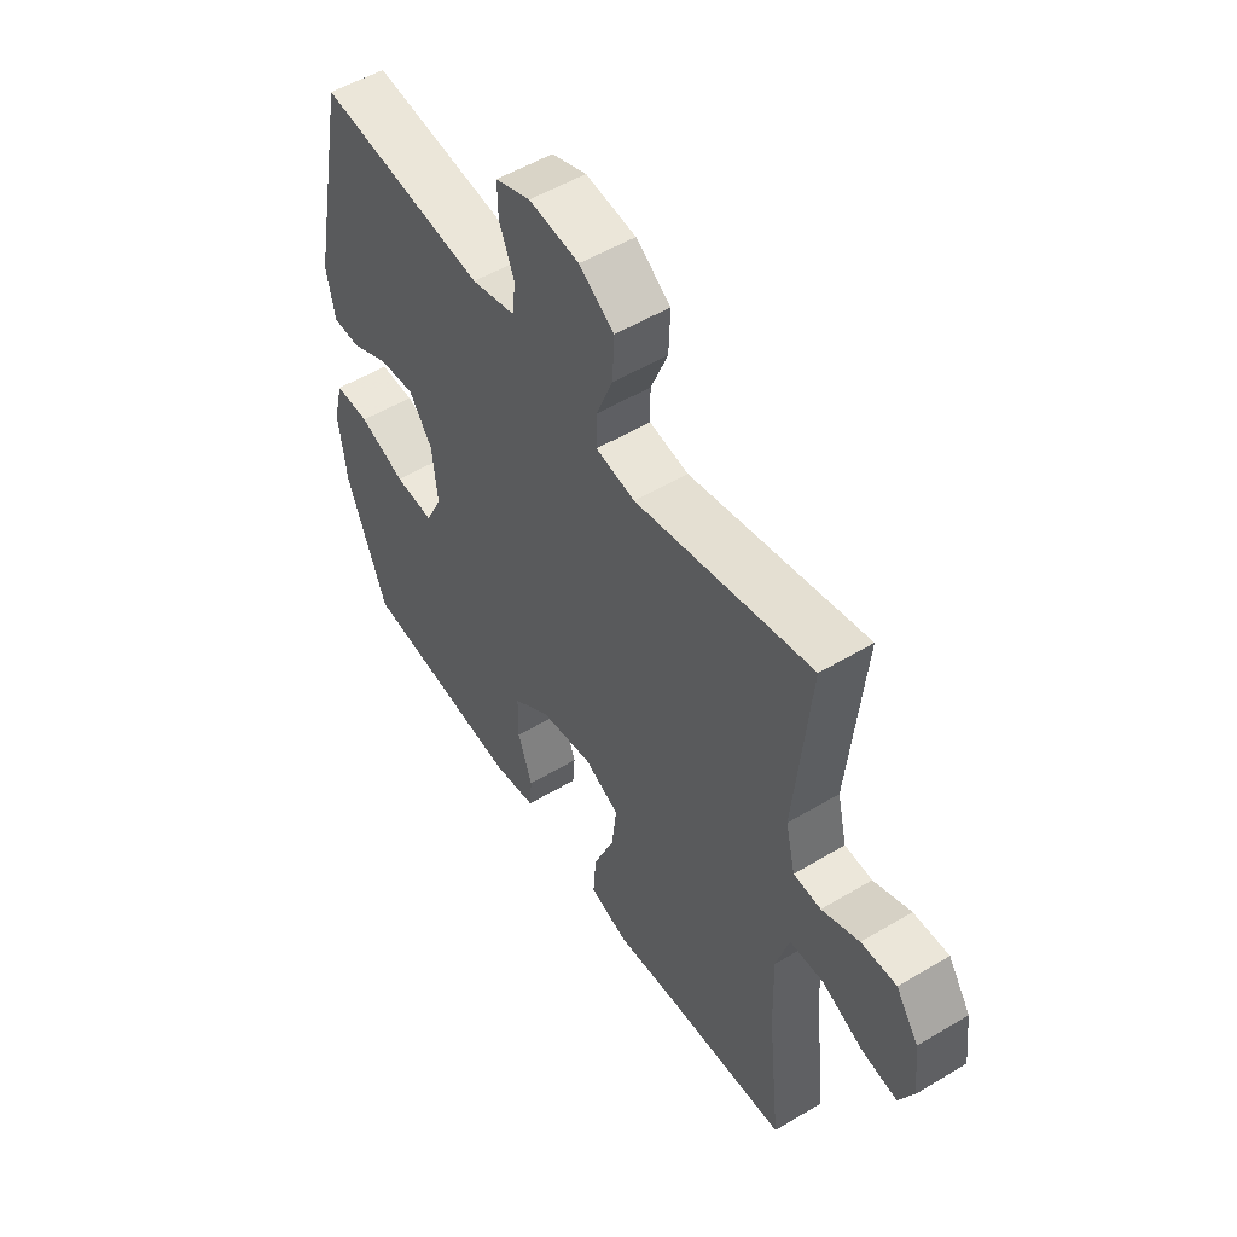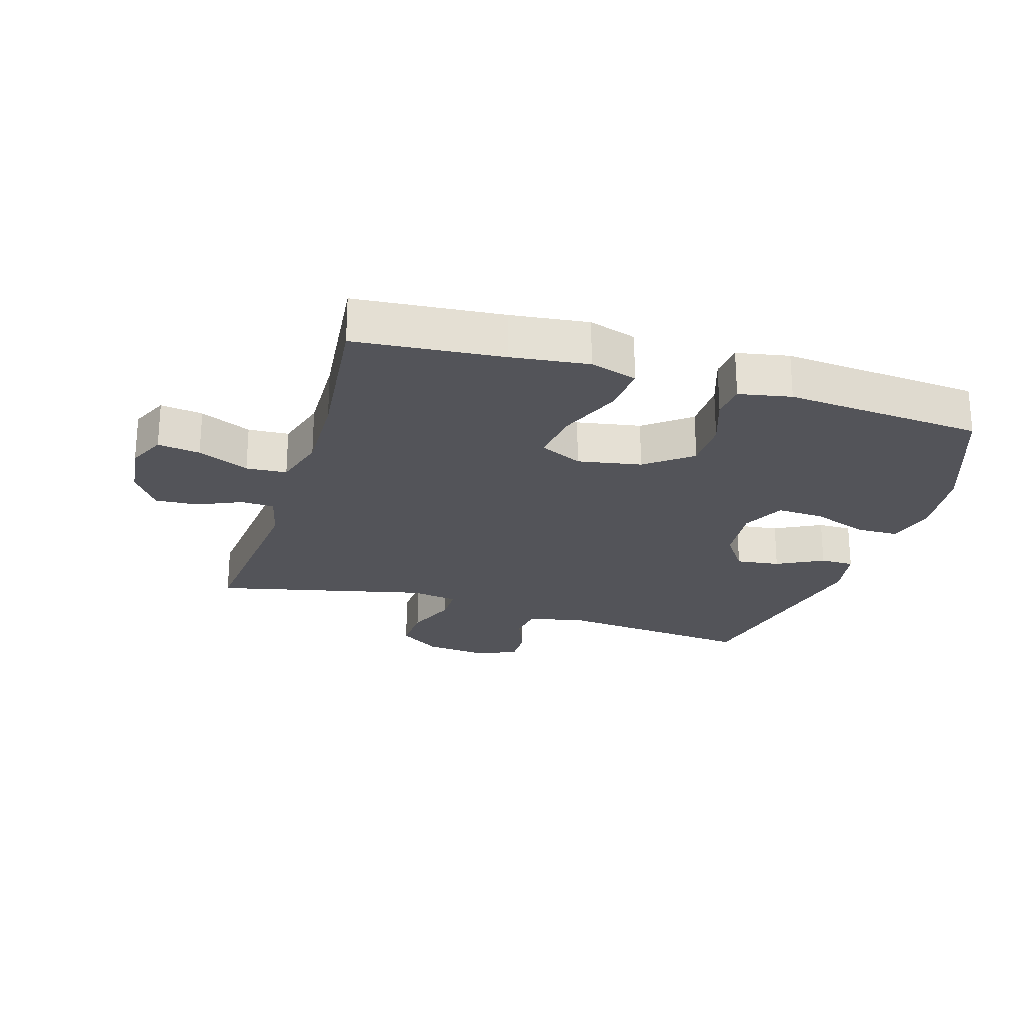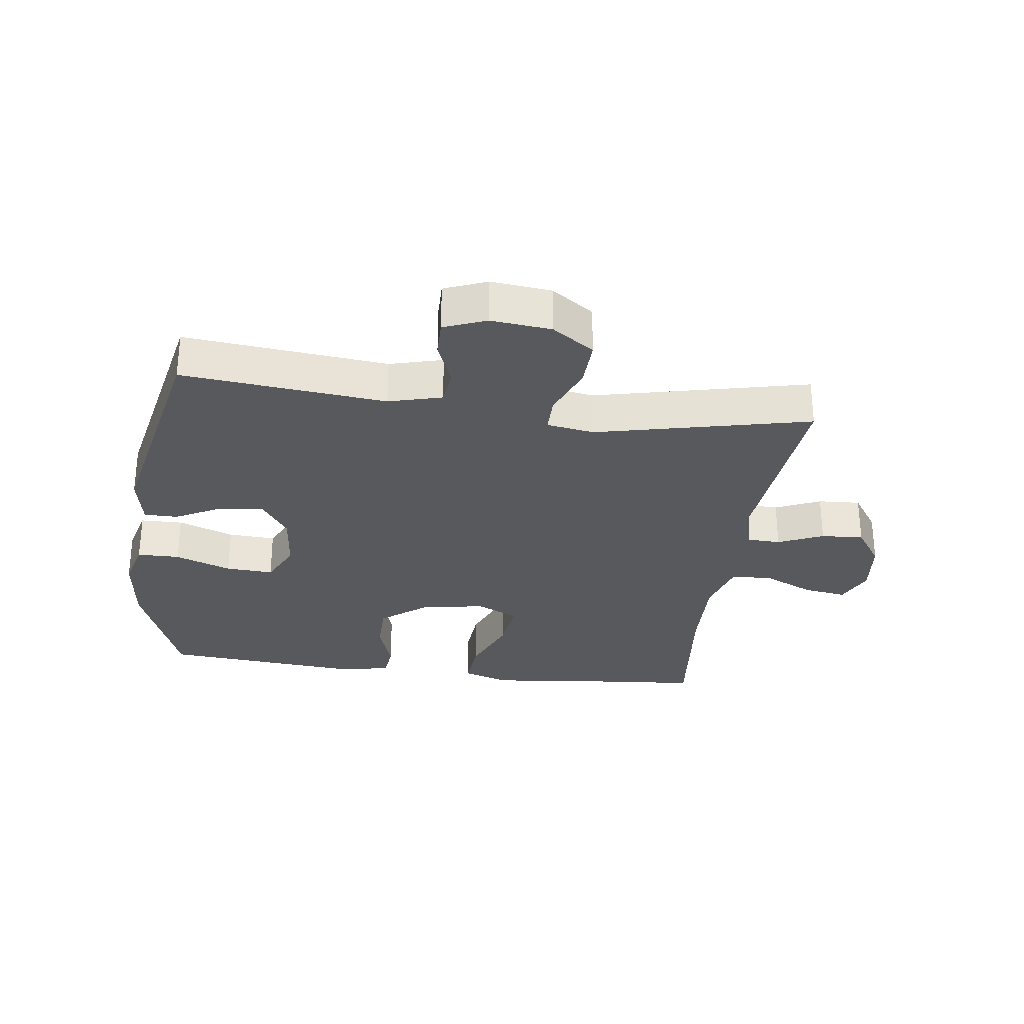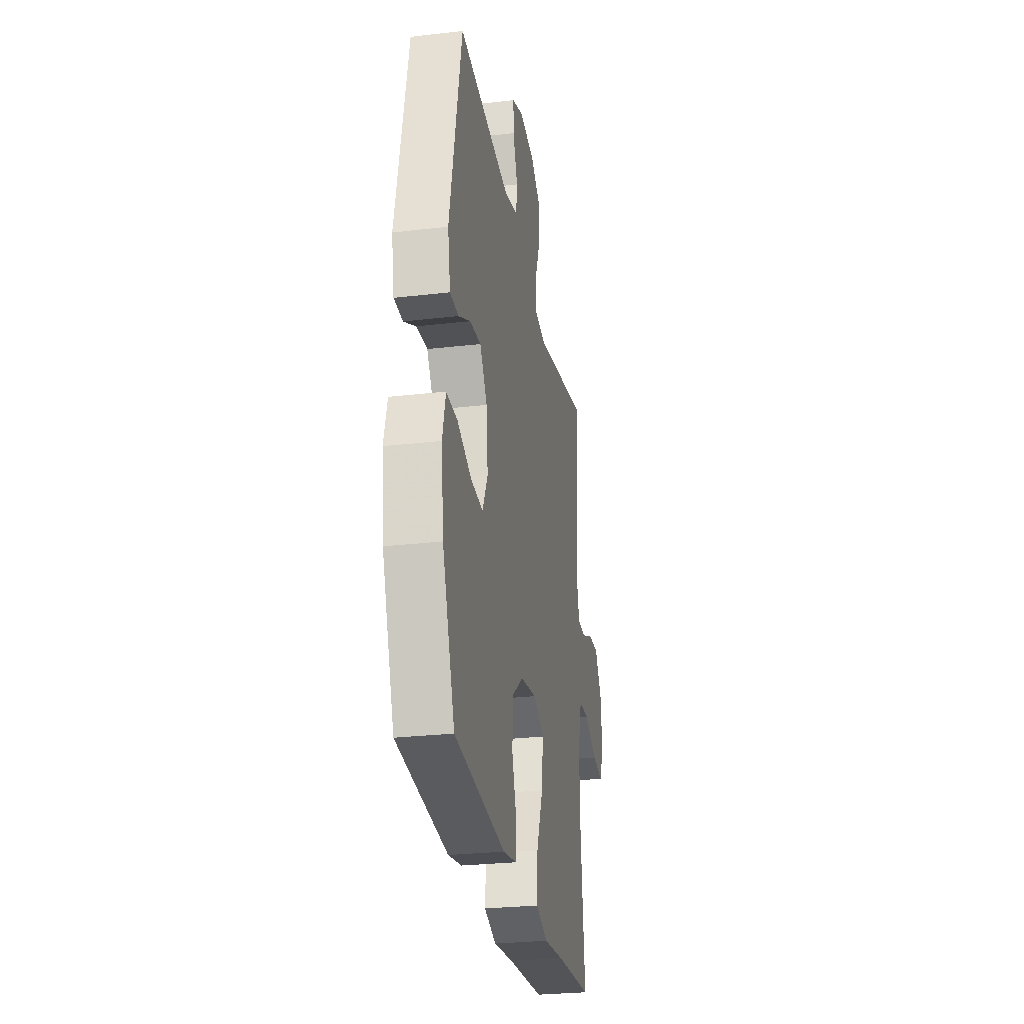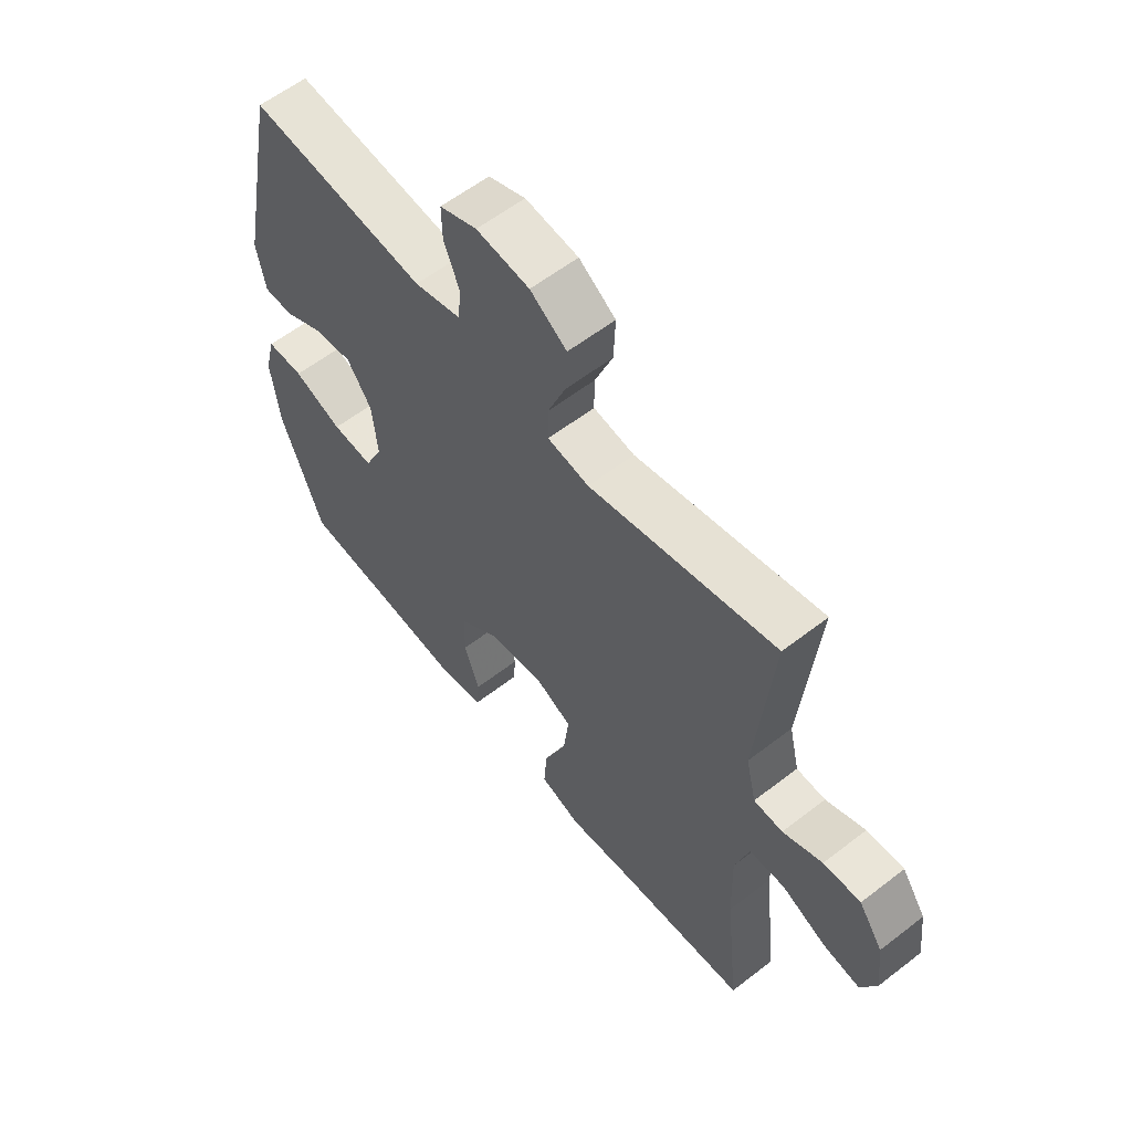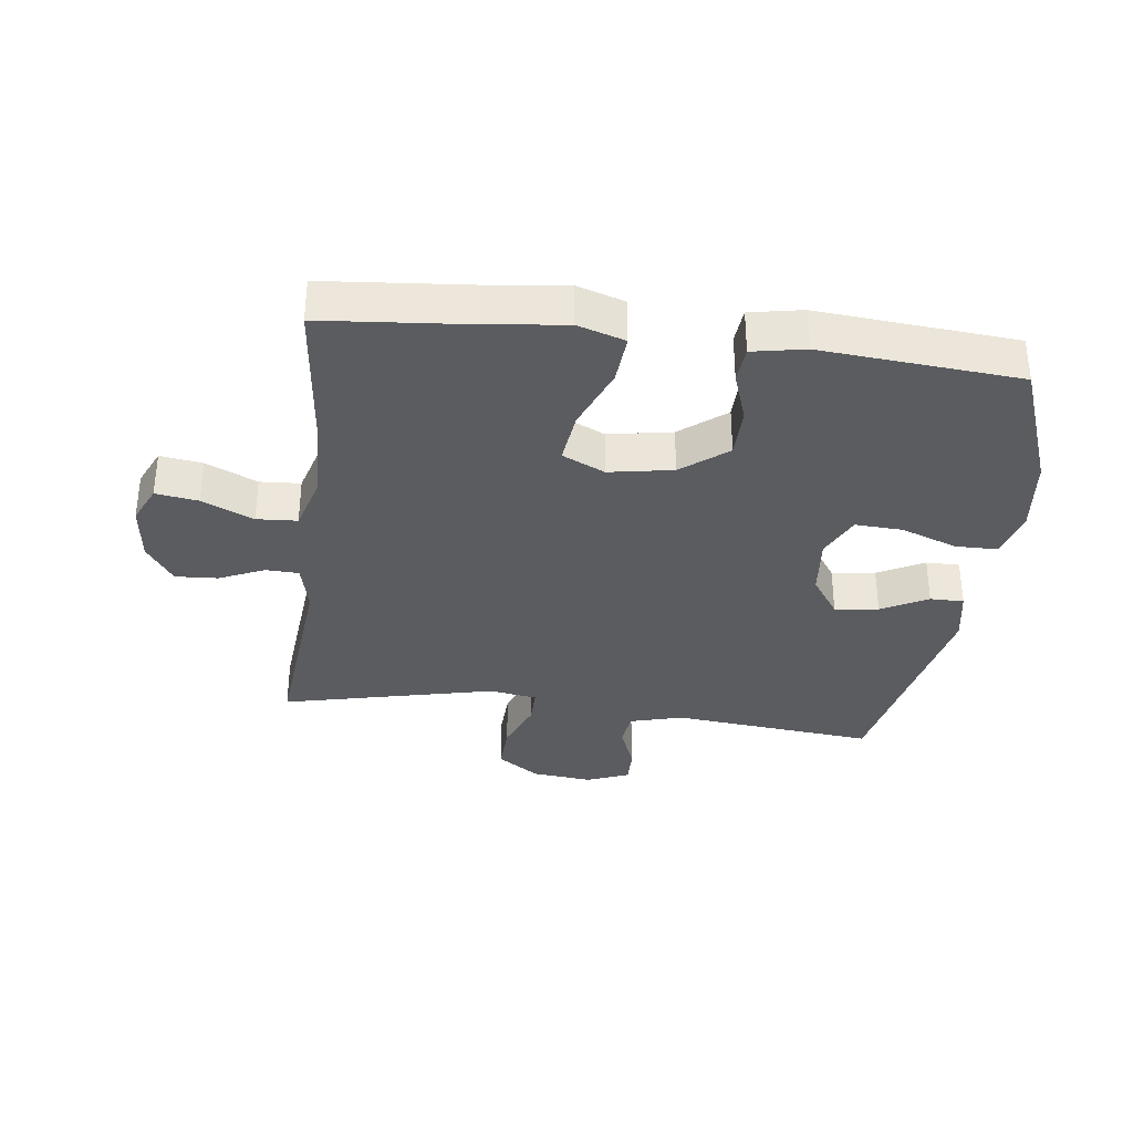
<metadata>
{"format":"obj","ext":"obj","renderer":"f3d","projection":"perspective","resolution":1024,"background":"white","views":[{"elev":53.2,"azim":57.4,"up":"+Z"},{"elev":-23.8,"azim":163.0,"up":"+Y"},{"elev":-29.5,"azim":-7.7,"up":"+Y"},{"elev":-28.0,"azim":-80.0,"up":"+Z"},{"elev":59.3,"azim":51.5,"up":"+Z"},{"elev":-34.3,"azim":172.8,"up":"+Y"}]}
</metadata>
<code>
v 0.5 0.07 0.5
v 0.471 0.07 0.185
v 0.49 0.07 0.105
v 0.543 0.07 0.103
v 0.615 0.07 0.135
v 0.683 0.07 0.139
v 0.727 0.07 0.075
v 0.738 0.07 -0.018
v 0.71 0.07 -0.079
v 0.642 0.07 -0.069
v 0.56 0.07 -0.032
v 0.495 0.07 -0.036
v 0.47 0.07 -0.123
v 0.474 0.07 -0.259
v 0.5 0.07 -0.5
v 0.265 0.07 -0.521
v 0.141 0.07 -0.536
v 0.065 0.07 -0.512
v 0.071 0.07 -0.433
v 0.112 0.07 -0.331
v 0.122 0.07 -0.247
v 0.054 0.07 -0.215
v -0.048 0.07 -0.233
v -0.121 0.07 -0.29
v -0.122 0.07 -0.371
v -0.094 0.07 -0.453
v -0.099 0.07 -0.51
v -0.183 0.07 -0.526
v -0.5 0.07 -0.5
v -0.577 0.07 -0.296
v -0.592 0.07 -0.173
v -0.572 0.07 -0.095
v -0.504 0.07 -0.094
v -0.414 0.07 -0.127
v -0.338 0.07 -0.131
v -0.305 0.07 -0.062
v -0.315 0.07 0.036
v -0.36 0.07 0.101
v -0.43 0.07 0.092
v -0.504 0.07 0.053
v -0.558 0.07 0.053
v -0.574 0.07 0.138
v -0.5 0.07 0.5
v -0.175 0.07 0.468
v -0.09 0.07 0.491
v -0.083 0.07 0.548
v -0.112 0.07 0.62
v -0.113 0.07 0.68
v -0.045 0.07 0.707
v 0.052 0.07 0.697
v 0.119 0.07 0.651
v 0.116 0.07 0.574
v 0.083 0.07 0.491
v 0.083 0.07 0.433
v 0.159 0.07 0.421
v 0.5 0 0.5
v 0.471 0 0.185
v 0.49 0 0.105
v 0.543 0 0.103
v 0.615 0 0.135
v 0.683 0 0.139
v 0.727 0 0.075
v 0.738 0 -0.018
v 0.71 0 -0.079
v 0.642 0 -0.069
v 0.56 0 -0.032
v 0.495 0 -0.036
v 0.47 0 -0.123
v 0.474 0 -0.259
v 0.5 0 -0.5
v 0.265 0 -0.521
v 0.141 0 -0.536
v 0.065 0 -0.512
v 0.071 0 -0.433
v 0.112 0 -0.331
v 0.122 0 -0.247
v 0.054 0 -0.215
v -0.048 0 -0.233
v -0.121 0 -0.29
v -0.122 0 -0.371
v -0.094 0 -0.453
v -0.099 0 -0.51
v -0.183 0 -0.526
v -0.5 0 -0.5
v -0.577 0 -0.296
v -0.592 0 -0.173
v -0.572 0 -0.095
v -0.504 0 -0.094
v -0.414 0 -0.127
v -0.338 0 -0.131
v -0.305 0 -0.062
v -0.315 0 0.036
v -0.36 0 0.101
v -0.43 0 0.092
v -0.504 0 0.053
v -0.558 0 0.053
v -0.574 0 0.138
v -0.5 0 0.5
v -0.175 0 0.468
v -0.09 0 0.491
v -0.083 0 0.548
v -0.112 0 0.62
v -0.113 0 0.68
v -0.045 0 0.707
v 0.052 0 0.697
v 0.119 0 0.651
v 0.116 0 0.574
v 0.083 0 0.491
v 0.083 0 0.433
v 0.159 0 0.421
f 51 52 53
f 50 51 53
f 49 50 53
f 48 49 53
f 47 48 53
f 46 47 53
f 45 46 53 54
f 44 45 54
f 44 54 55
f 43 44 55
f 42 43 55
f 41 42 55
f 40 41 55
f 39 40 55
f 32 33 34
f 31 32 34
f 30 31 34
f 29 30 34
f 28 29 34
f 27 28 34
f 26 27 34
f 25 26 34
f 24 25 34 35
f 23 24 35 36
f 18 19 20
f 17 18 20
f 16 17 20
f 16 20 21
f 15 16 21
f 14 15 21
f 13 14 21 22
f 9 10 11
f 8 9 11
f 7 8 11
f 6 7 11
f 5 6 11
f 4 5 11
f 3 4 11 12
f 23 36 37
f 22 23 37
f 13 22 37
f 12 13 37
f 3 12 37
f 2 3 37
f 2 37 38
f 1 2 38
f 1 38 39 55
f 108 107 106
f 108 106 105
f 108 105 104
f 108 104 103
f 108 103 102
f 108 102 101
f 109 108 101 100
f 109 100 99
f 110 109 99
f 110 99 98
f 110 98 97
f 110 97 96
f 110 96 95
f 110 95 94
f 89 88 87
f 89 87 86
f 89 86 85
f 89 85 84
f 89 84 83
f 89 83 82
f 89 82 81
f 89 81 80
f 90 89 80 79
f 91 90 79 78
f 75 74 73
f 75 73 72
f 75 72 71
f 76 75 71
f 76 71 70
f 76 70 69
f 77 76 69 68
f 66 65 64
f 66 64 63
f 66 63 62
f 66 62 61
f 66 61 60
f 66 60 59
f 67 66 59 58
f 92 91 78
f 92 78 77
f 92 77 68
f 92 68 67
f 92 67 58
f 92 58 57
f 93 92 57
f 93 57 56
f 110 94 93 56
f 1 56 57 2
f 2 57 58 3
f 3 58 59 4
f 4 59 60 5
f 5 60 61 6
f 6 61 62 7
f 7 62 63 8
f 8 63 64 9
f 9 64 65 10
f 10 65 66 11
f 11 66 67 12
f 12 67 68 13
f 13 68 69 14
f 14 69 70 15
f 15 70 71 16
f 16 71 72 17
f 17 72 73 18
f 18 73 74 19
f 19 74 75 20
f 20 75 76 21
f 21 76 77 22
f 22 77 78 23
f 23 78 79 24
f 24 79 80 25
f 25 80 81 26
f 26 81 82 27
f 27 82 83 28
f 28 83 84 29
f 29 84 85 30
f 30 85 86 31
f 31 86 87 32
f 32 87 88 33
f 33 88 89 34
f 34 89 90 35
f 35 90 91 36
f 36 91 92 37
f 37 92 93 38
f 38 93 94 39
f 39 94 95 40
f 40 95 96 41
f 41 96 97 42
f 42 97 98 43
f 43 98 99 44
f 44 99 100 45
f 45 100 101 46
f 46 101 102 47
f 47 102 103 48
f 48 103 104 49
f 49 104 105 50
f 50 105 106 51
f 51 106 107 52
f 52 107 108 53
f 53 108 109 54
f 54 109 110 55
f 55 110 56 1

</code>
